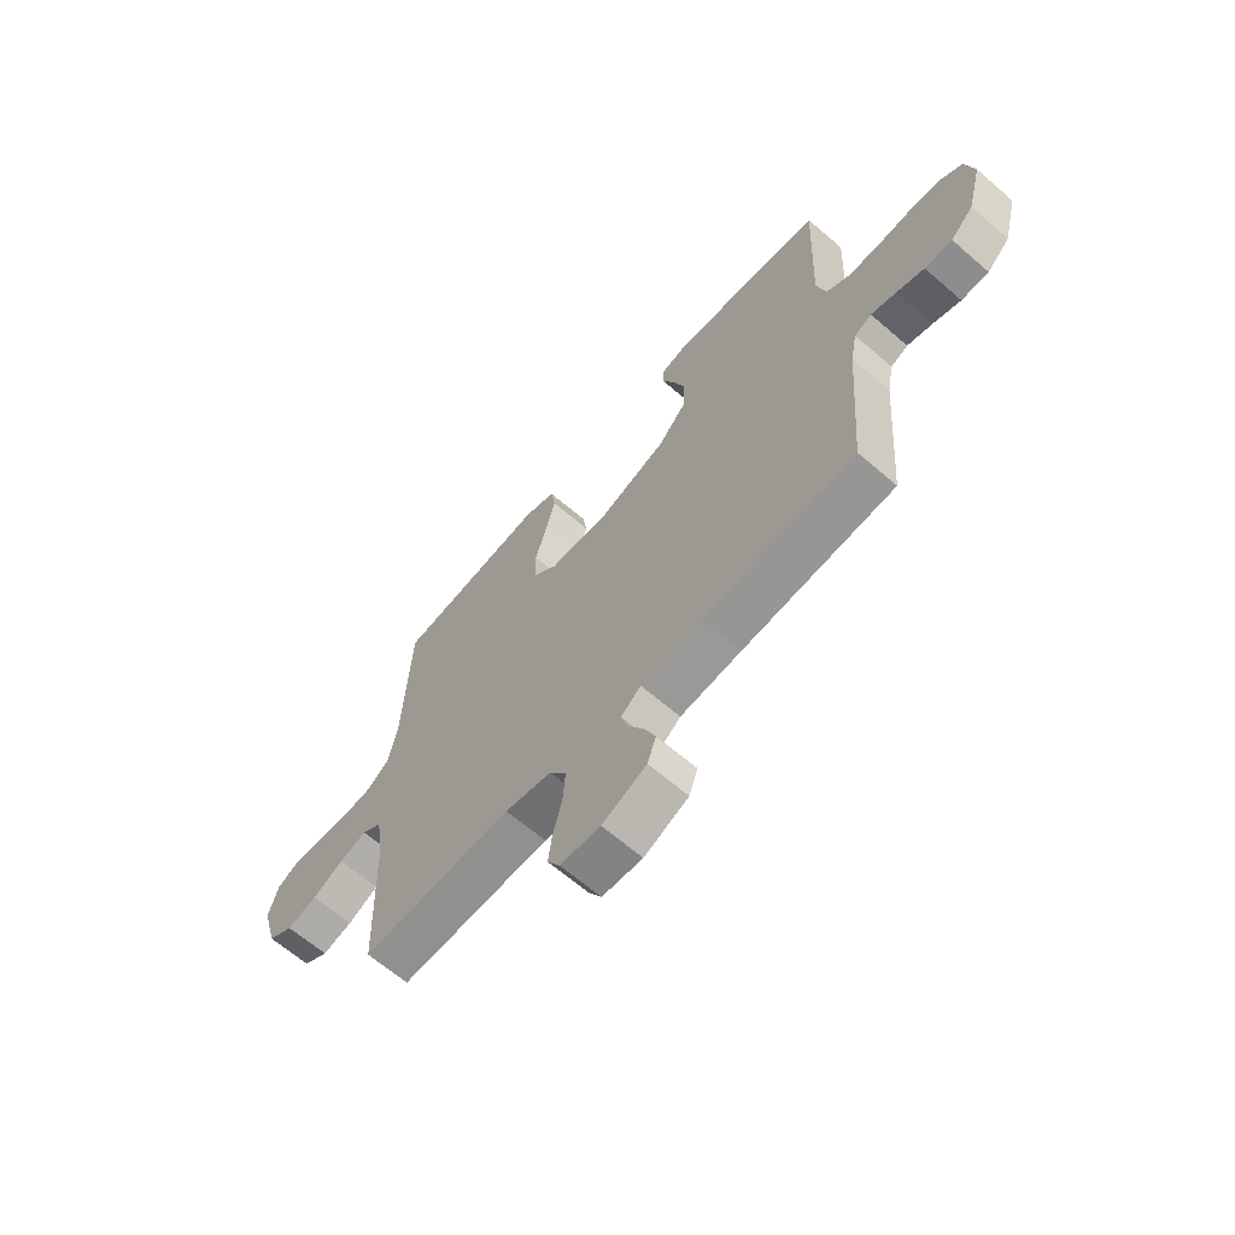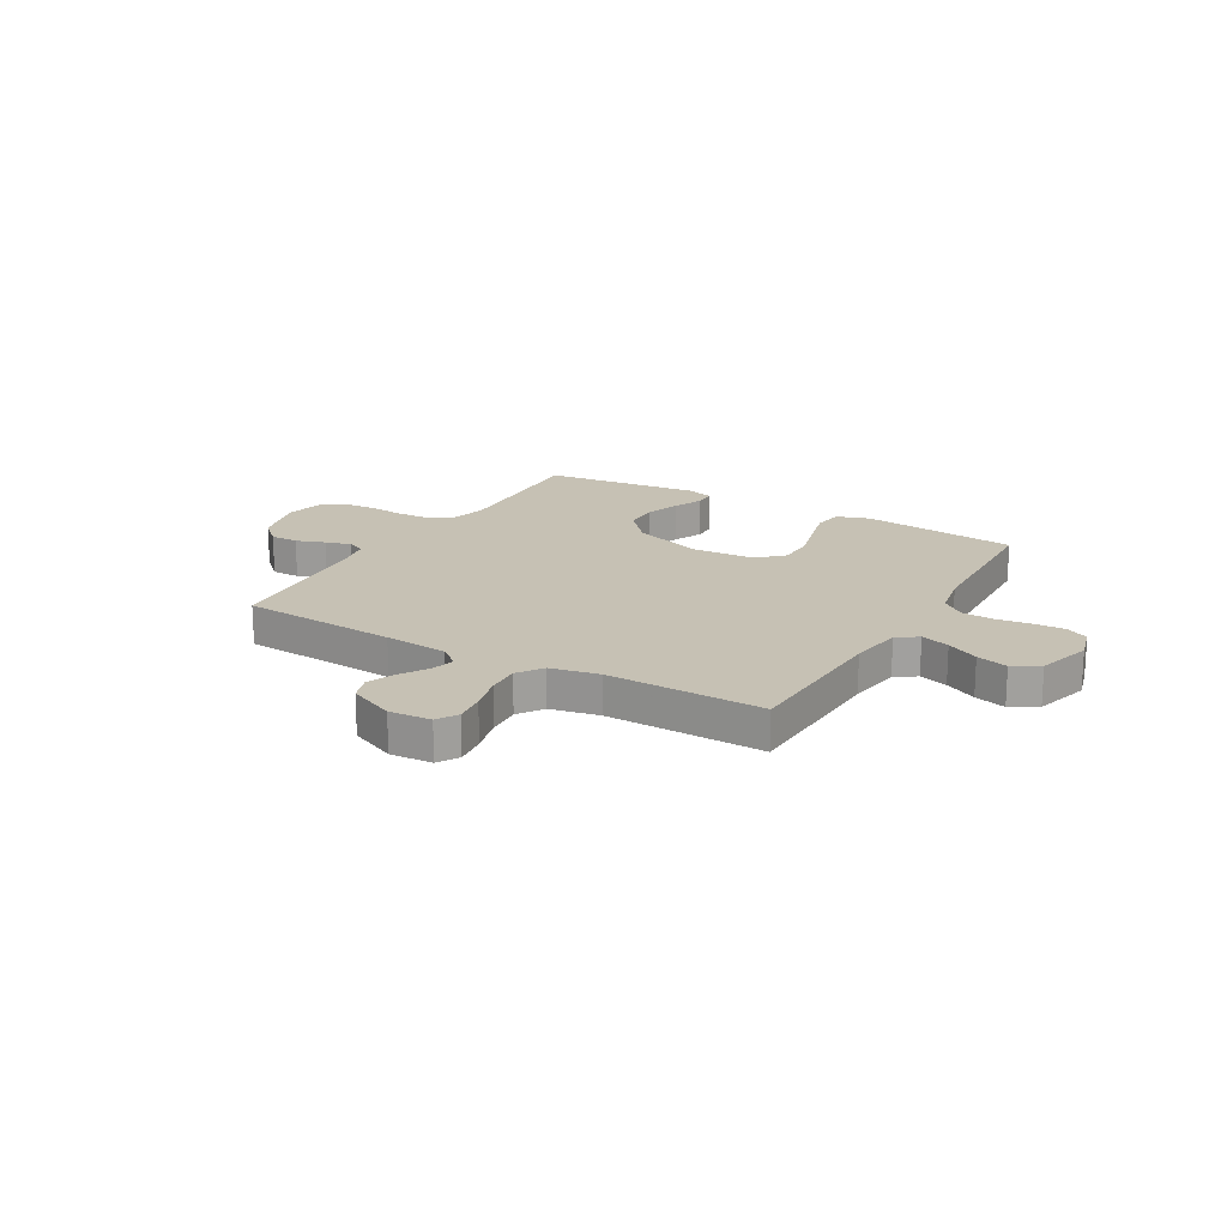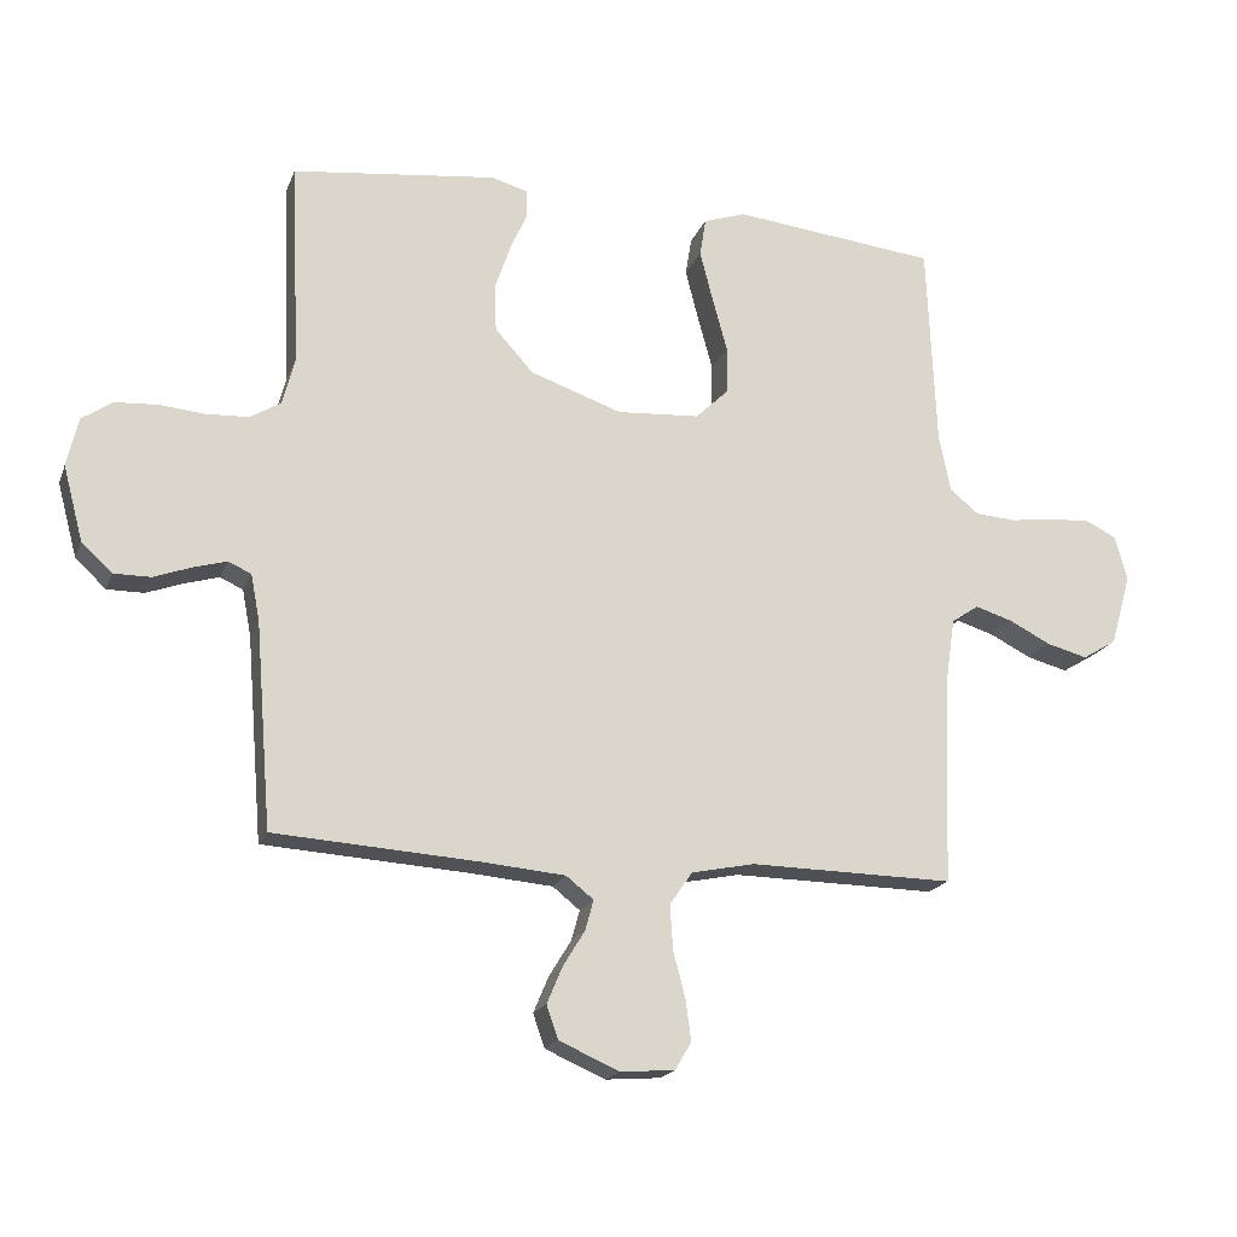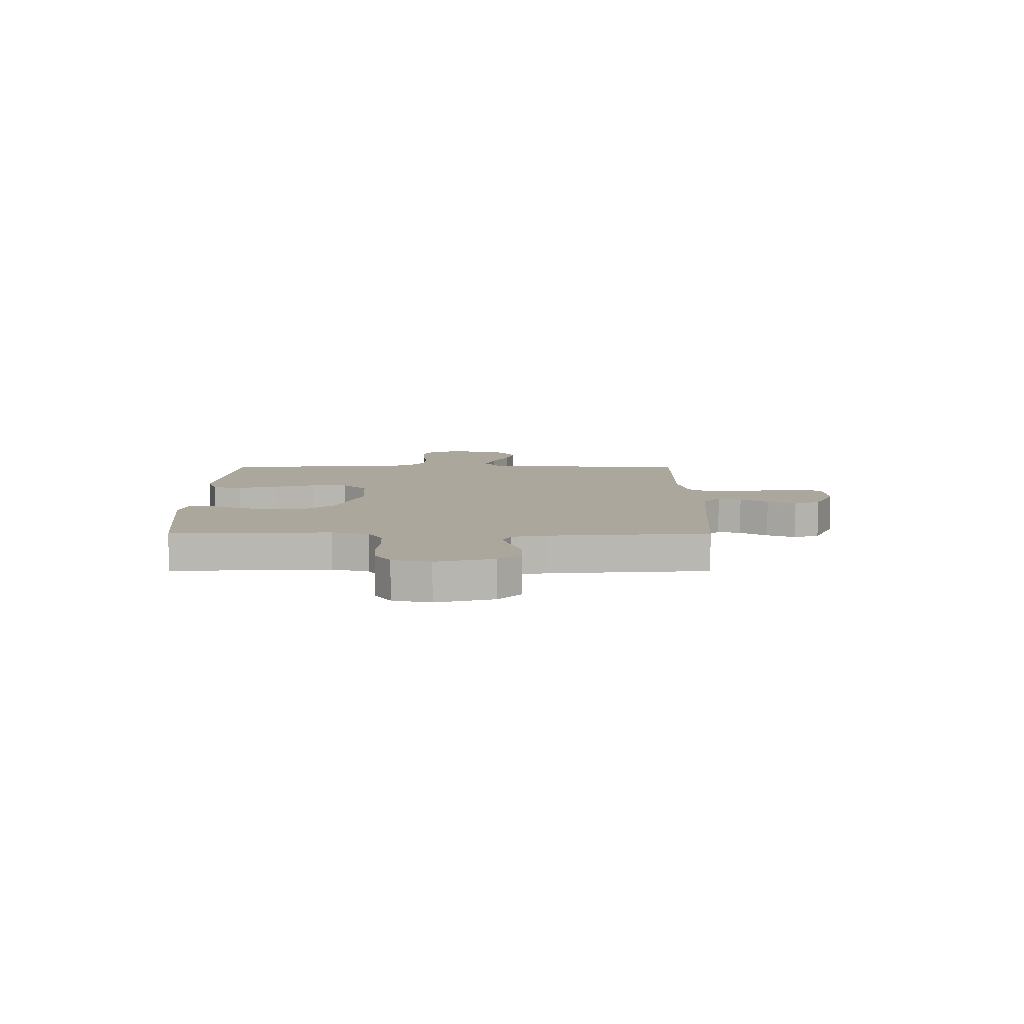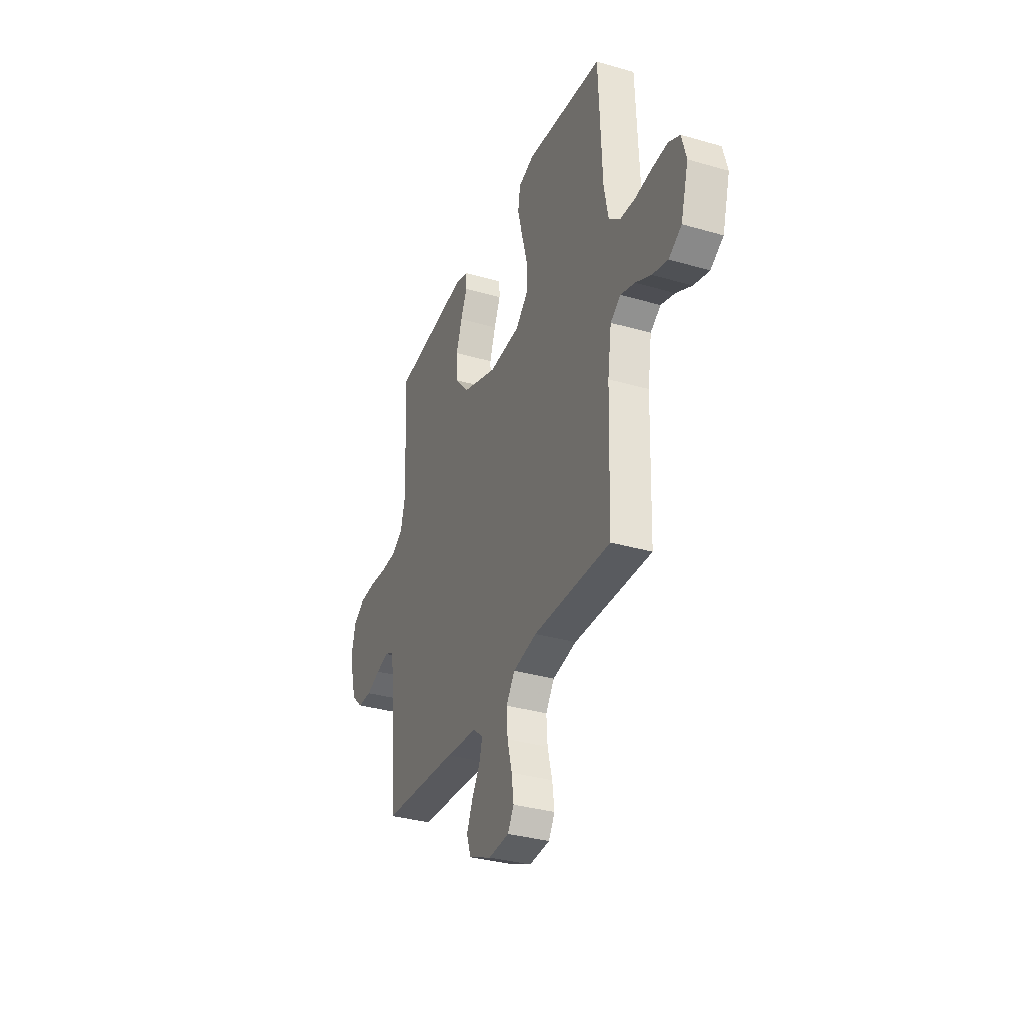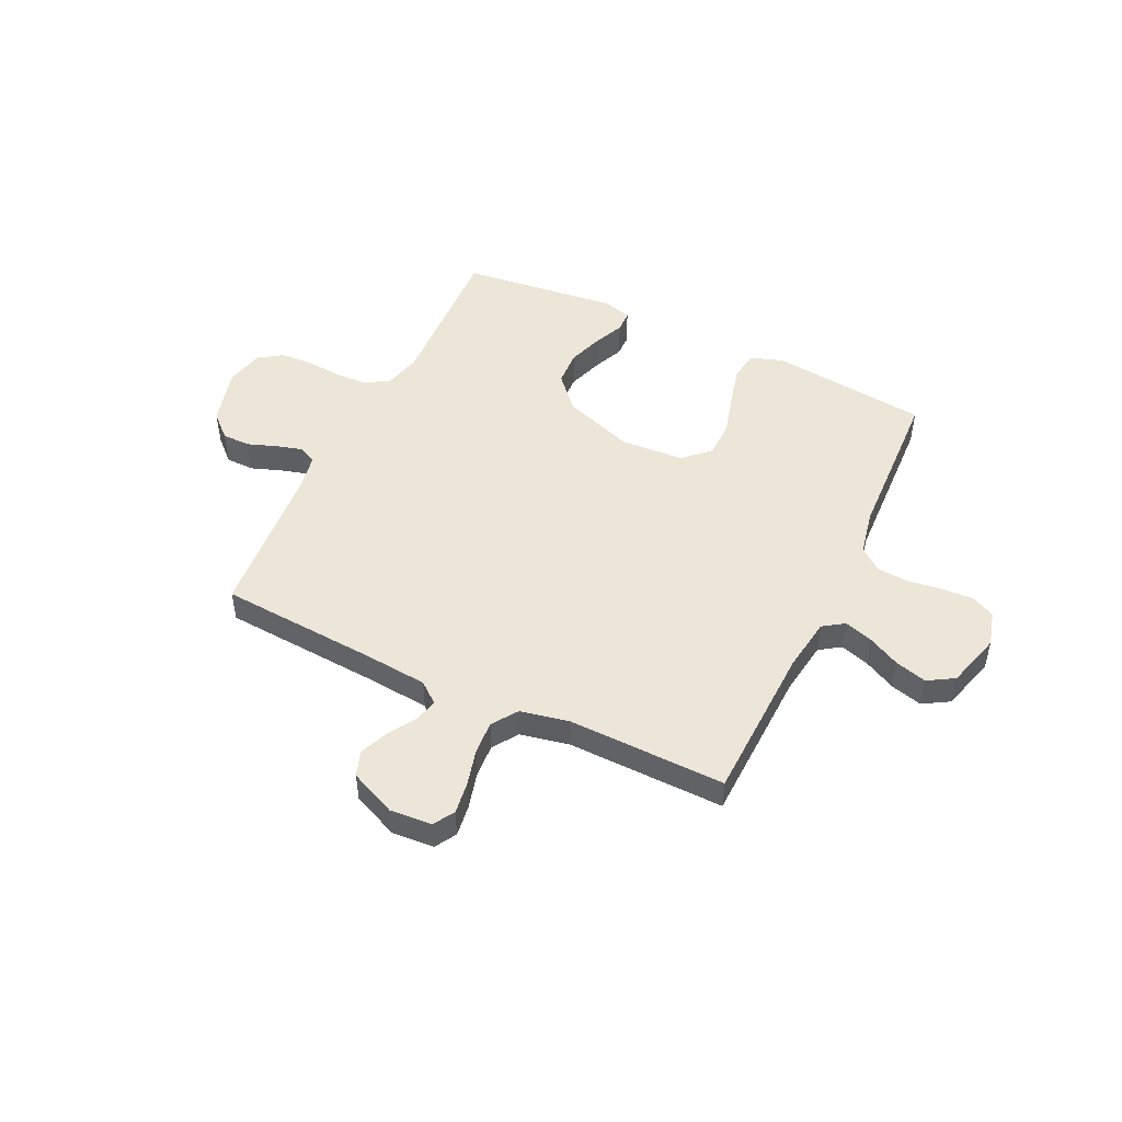
<metadata>
{"format":"obj","ext":"obj","renderer":"f3d","projection":"perspective","resolution":1024,"background":"white","views":[{"elev":-64.7,"azim":49.0,"up":"+Z"},{"elev":18.5,"azim":-149.8,"up":"+Y"},{"elev":-18.5,"azim":163.0,"up":"+Z"},{"elev":8.4,"azim":90.1,"up":"+Y"},{"elev":-33.6,"azim":-111.6,"up":"+Z"},{"elev":49.1,"azim":-154.5,"up":"+Y"}]}
</metadata>
<code>
v -0.5 0.07 -0.5
v -0.51 0.07 -0.2
v -0.525 0.07 -0.098
v -0.565 0.07 -0.071
v -0.62 0.07 -0.088
v -0.681 0.07 -0.119
v -0.741 0.07 -0.135
v -0.791 0.07 -0.105
v -0.821 0.07 0
v -0.803 0.07 0.066
v -0.759 0.07 0.088
v -0.699 0.07 0.085
v -0.633 0.07 0.076
v -0.573 0.07 0.08
v -0.53 0.07 0.115
v -0.513 0.07 0.2
v -0.5 0.07 0.5
v -0.2 0.07 0.533
v -0.138 0.07 0.512
v -0.129 0.07 0.456
v -0.148 0.07 0.382
v -0.17 0.07 0.302
v -0.169 0.07 0.232
v -0.121 0.07 0.186
v 0 0.07 0.178
v 0.135 0.07 0.225
v 0.191 0.07 0.287
v 0.194 0.07 0.355
v 0.171 0.07 0.422
v 0.146 0.07 0.479
v 0.147 0.07 0.52
v 0.2 0.07 0.535
v 0.5 0.07 0.5
v 0.487 0.07 0.2
v 0.505 0.07 0.13
v 0.55 0.07 0.103
v 0.612 0.07 0.1
v 0.679 0.07 0.106
v 0.741 0.07 0.102
v 0.786 0.07 0.072
v 0.803 0.07 0
v 0.774 0.07 -0.109
v 0.729 0.07 -0.151
v 0.675 0.07 -0.151
v 0.62 0.07 -0.131
v 0.571 0.07 -0.117
v 0.537 0.07 -0.132
v 0.524 0.07 -0.2
v 0.5 0.07 -0.5
v 0.2 0.07 -0.52
v 0.078 0.07 -0.531
v 0.038 0.07 -0.563
v 0.05 0.07 -0.607
v 0.082 0.07 -0.659
v 0.105 0.07 -0.713
v 0.088 0.07 -0.762
v 0 0.07 -0.801
v -0.08 0.07 -0.795
v -0.104 0.07 -0.755
v -0.096 0.07 -0.695
v -0.078 0.07 -0.626
v -0.074 0.07 -0.562
v -0.107 0.07 -0.514
v -0.2 0.07 -0.495
v -0.5 0 -0.5
v -0.51 0 -0.2
v -0.525 0 -0.098
v -0.565 0 -0.071
v -0.62 0 -0.088
v -0.681 0 -0.119
v -0.741 0 -0.135
v -0.791 0 -0.105
v -0.821 0 0
v -0.803 0 0.066
v -0.759 0 0.088
v -0.699 0 0.085
v -0.633 0 0.076
v -0.573 0 0.08
v -0.53 0 0.115
v -0.513 0 0.2
v -0.5 0 0.5
v -0.2 0 0.533
v -0.138 0 0.512
v -0.129 0 0.456
v -0.148 0 0.382
v -0.17 0 0.302
v -0.169 0 0.232
v -0.121 0 0.186
v 0 0 0.178
v 0.135 0 0.225
v 0.191 0 0.287
v 0.194 0 0.355
v 0.171 0 0.422
v 0.146 0 0.479
v 0.147 0 0.52
v 0.2 0 0.535
v 0.5 0 0.5
v 0.487 0 0.2
v 0.505 0 0.13
v 0.55 0 0.103
v 0.612 0 0.1
v 0.679 0 0.106
v 0.741 0 0.102
v 0.786 0 0.072
v 0.803 0 0
v 0.774 0 -0.109
v 0.729 0 -0.151
v 0.675 0 -0.151
v 0.62 0 -0.131
v 0.571 0 -0.117
v 0.537 0 -0.132
v 0.524 0 -0.2
v 0.5 0 -0.5
v 0.2 0 -0.52
v 0.078 0 -0.531
v 0.038 0 -0.563
v 0.05 0 -0.607
v 0.082 0 -0.659
v 0.105 0 -0.713
v 0.088 0 -0.762
v 0 0 -0.801
v -0.08 0 -0.795
v -0.104 0 -0.755
v -0.096 0 -0.695
v -0.078 0 -0.626
v -0.074 0 -0.562
v -0.107 0 -0.514
v -0.2 0 -0.495
f 59 60 61
f 58 59 61
f 57 58 61
f 56 57 61
f 55 56 61
f 54 55 61
f 53 54 61
f 52 53 61 62
f 51 52 62 63
f 48 49 50
f 51 63 64
f 50 51 64
f 48 50 64
f 47 48 64
f 43 44 45
f 42 43 45
f 41 42 45
f 40 41 45
f 39 40 45
f 38 39 45
f 37 38 45
f 36 37 45 46
f 35 36 46 47
f 32 33 34
f 31 32 34
f 30 31 34
f 29 30 34
f 34 35 47
f 29 34 47
f 28 29 47
f 20 21 22
f 19 20 22
f 18 19 22
f 17 18 22
f 16 17 22
f 15 16 22 23
f 14 15 23 24
f 11 12 13
f 10 11 13
f 9 10 13
f 8 9 13
f 7 8 13
f 6 7 13
f 5 6 13
f 4 5 13 14
f 14 24 25
f 4 14 25
f 3 4 25
f 64 1 2
f 3 25 26
f 2 3 26
f 64 2 26
f 47 64 26
f 27 28 47
f 26 27 47
f 125 124 123
f 125 123 122
f 125 122 121
f 125 121 120
f 125 120 119
f 125 119 118
f 125 118 117
f 126 125 117 116
f 127 126 116 115
f 114 113 112
f 128 127 115
f 128 115 114
f 128 114 112
f 128 112 111
f 109 108 107
f 109 107 106
f 109 106 105
f 109 105 104
f 109 104 103
f 109 103 102
f 109 102 101
f 110 109 101 100
f 111 110 100 99
f 98 97 96
f 98 96 95
f 98 95 94
f 98 94 93
f 111 99 98
f 111 98 93
f 111 93 92
f 86 85 84
f 86 84 83
f 86 83 82
f 86 82 81
f 86 81 80
f 87 86 80 79
f 88 87 79 78
f 77 76 75
f 77 75 74
f 77 74 73
f 77 73 72
f 77 72 71
f 77 71 70
f 77 70 69
f 78 77 69 68
f 89 88 78
f 89 78 68
f 89 68 67
f 66 65 128
f 90 89 67
f 90 67 66
f 90 66 128
f 90 128 111
f 111 92 91
f 111 91 90
f 1 65 66 2
f 2 66 67 3
f 3 67 68 4
f 4 68 69 5
f 5 69 70 6
f 6 70 71 7
f 7 71 72 8
f 8 72 73 9
f 9 73 74 10
f 10 74 75 11
f 11 75 76 12
f 12 76 77 13
f 13 77 78 14
f 14 78 79 15
f 15 79 80 16
f 16 80 81 17
f 17 81 82 18
f 18 82 83 19
f 19 83 84 20
f 20 84 85 21
f 21 85 86 22
f 22 86 87 23
f 23 87 88 24
f 24 88 89 25
f 25 89 90 26
f 26 90 91 27
f 27 91 92 28
f 28 92 93 29
f 29 93 94 30
f 30 94 95 31
f 31 95 96 32
f 32 96 97 33
f 33 97 98 34
f 34 98 99 35
f 35 99 100 36
f 36 100 101 37
f 37 101 102 38
f 38 102 103 39
f 39 103 104 40
f 40 104 105 41
f 41 105 106 42
f 42 106 107 43
f 43 107 108 44
f 44 108 109 45
f 45 109 110 46
f 46 110 111 47
f 47 111 112 48
f 48 112 113 49
f 49 113 114 50
f 50 114 115 51
f 51 115 116 52
f 52 116 117 53
f 53 117 118 54
f 54 118 119 55
f 55 119 120 56
f 56 120 121 57
f 57 121 122 58
f 58 122 123 59
f 59 123 124 60
f 60 124 125 61
f 61 125 126 62
f 62 126 127 63
f 63 127 128 64
f 64 128 65 1

</code>
